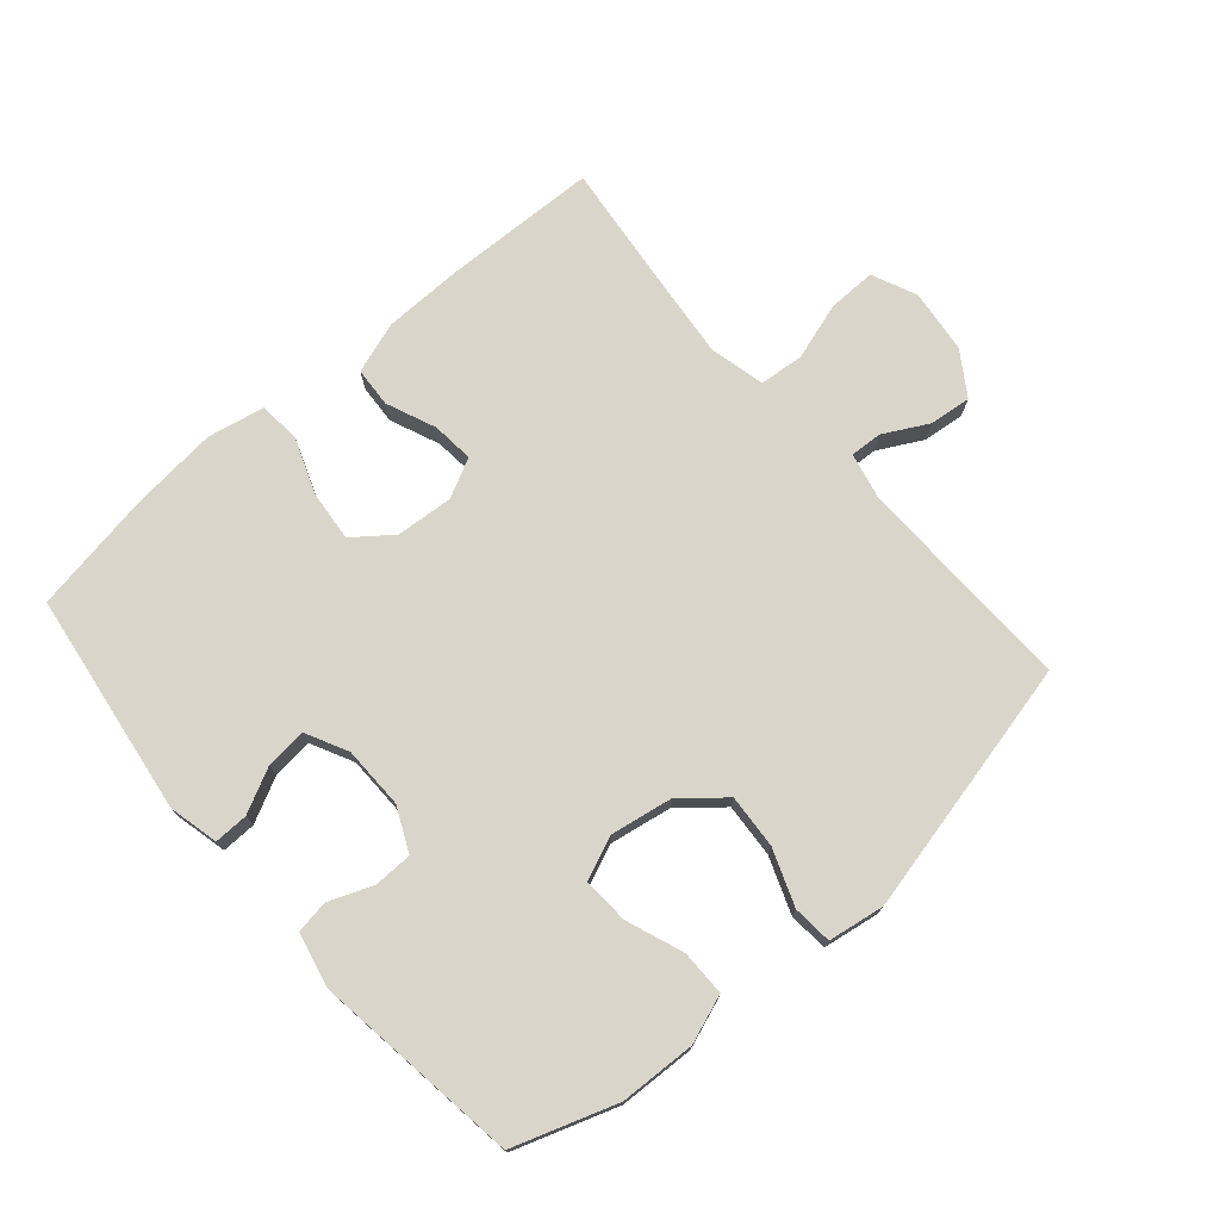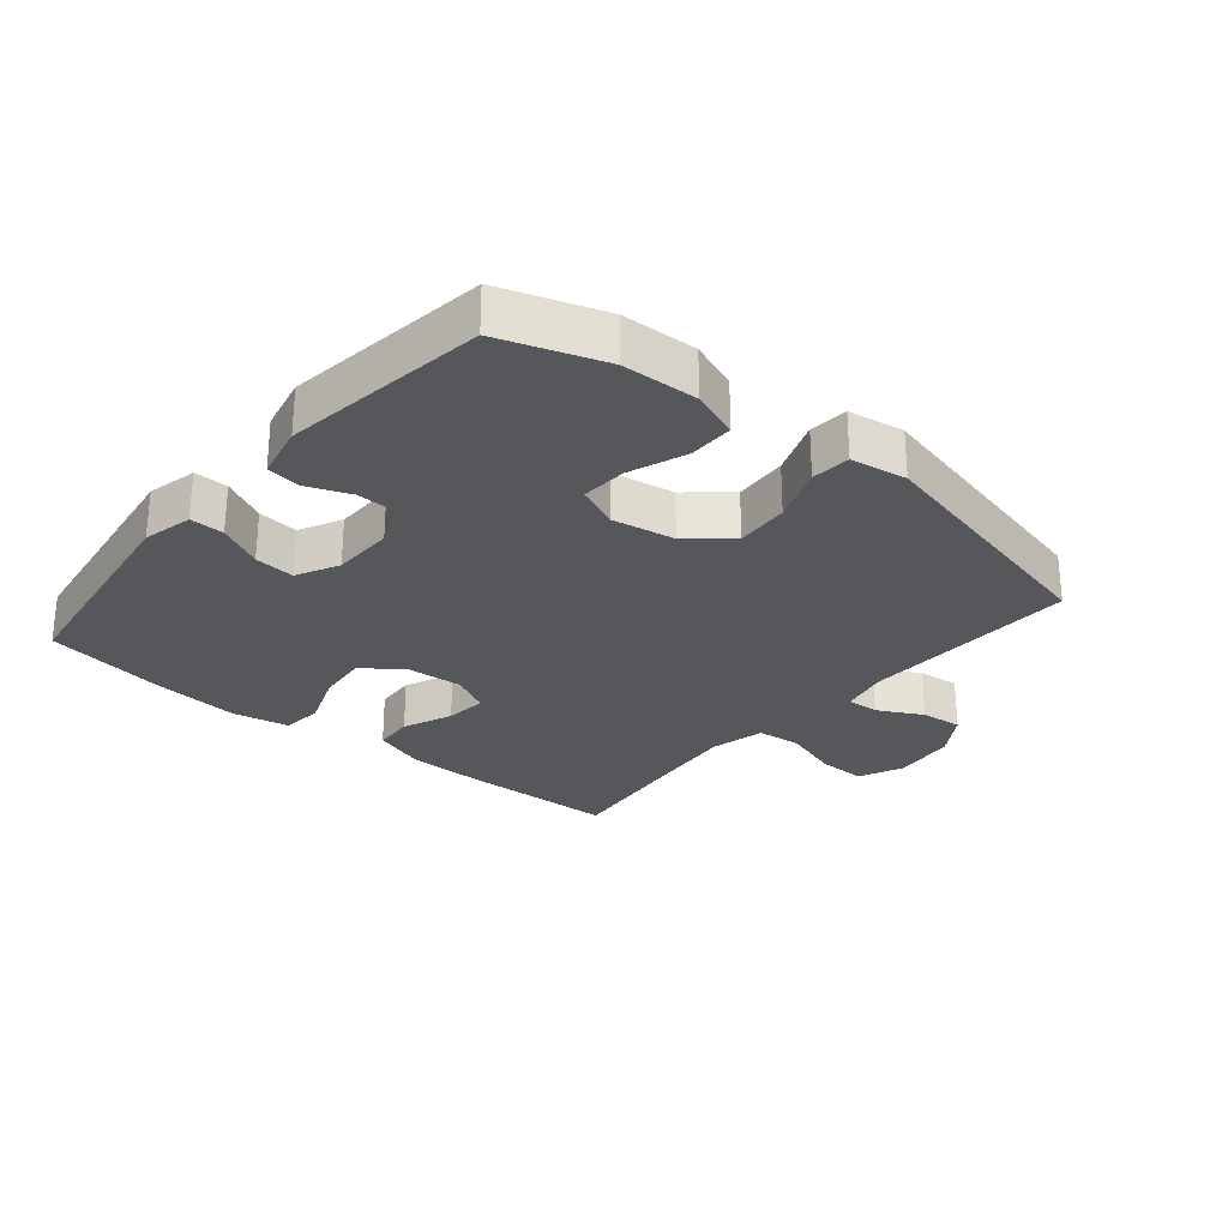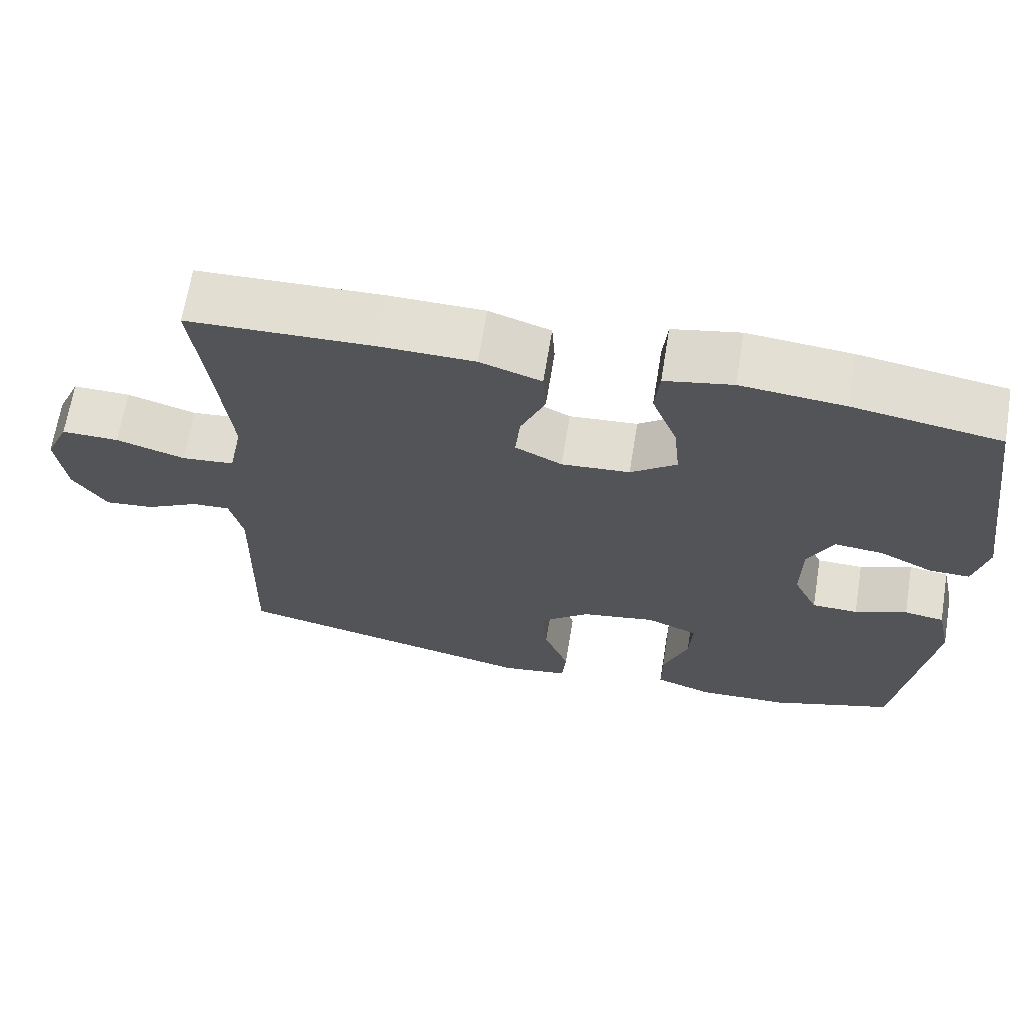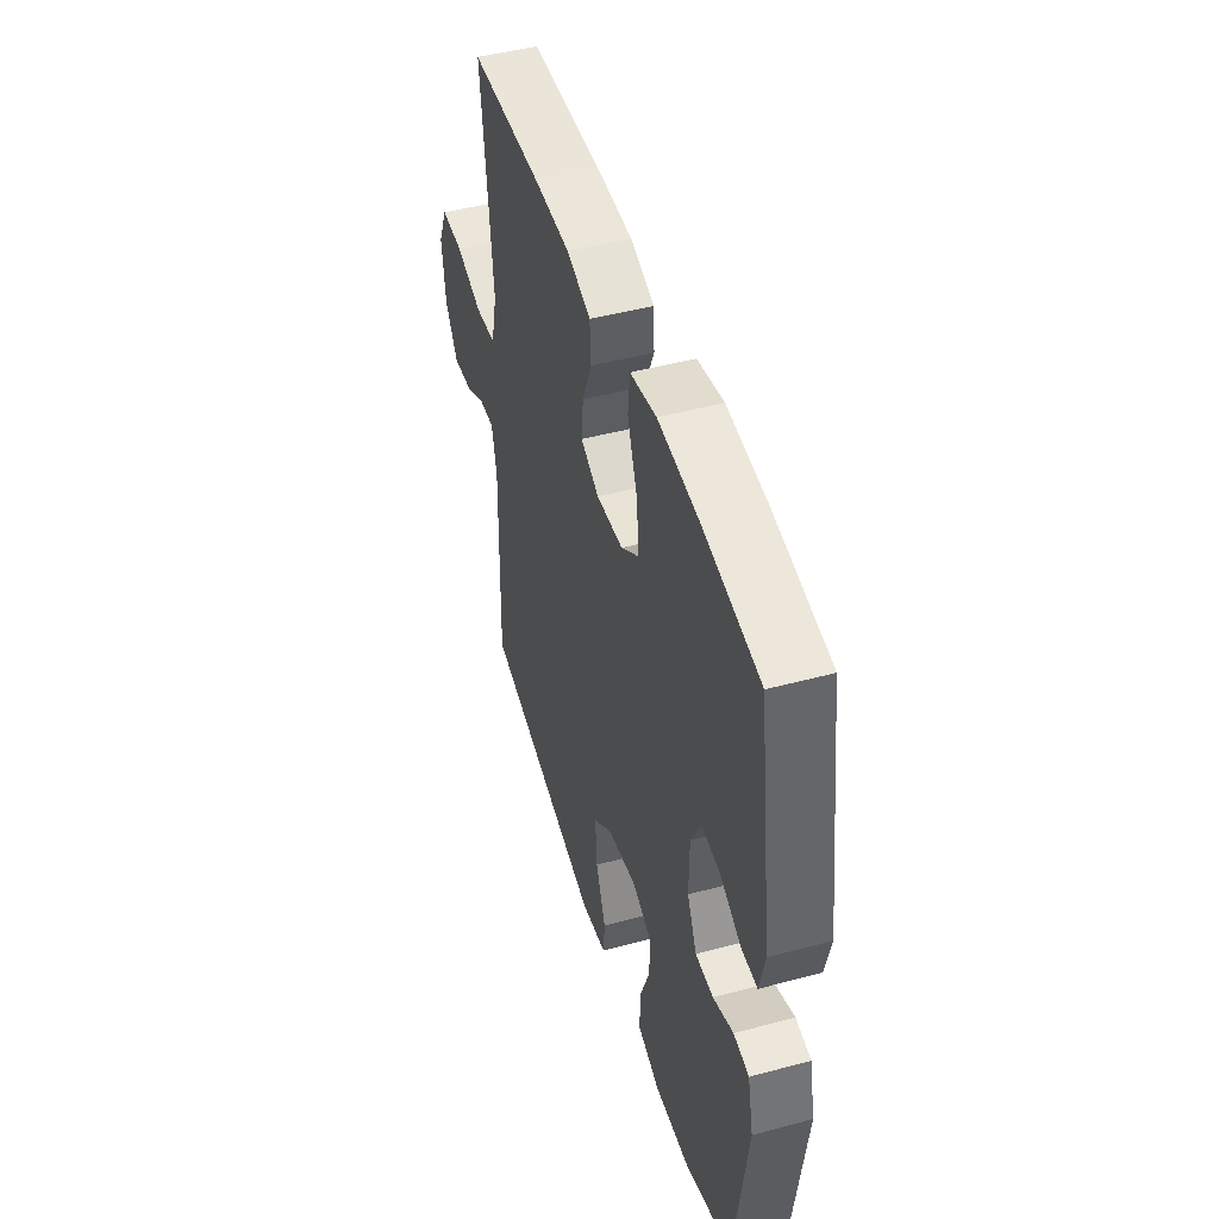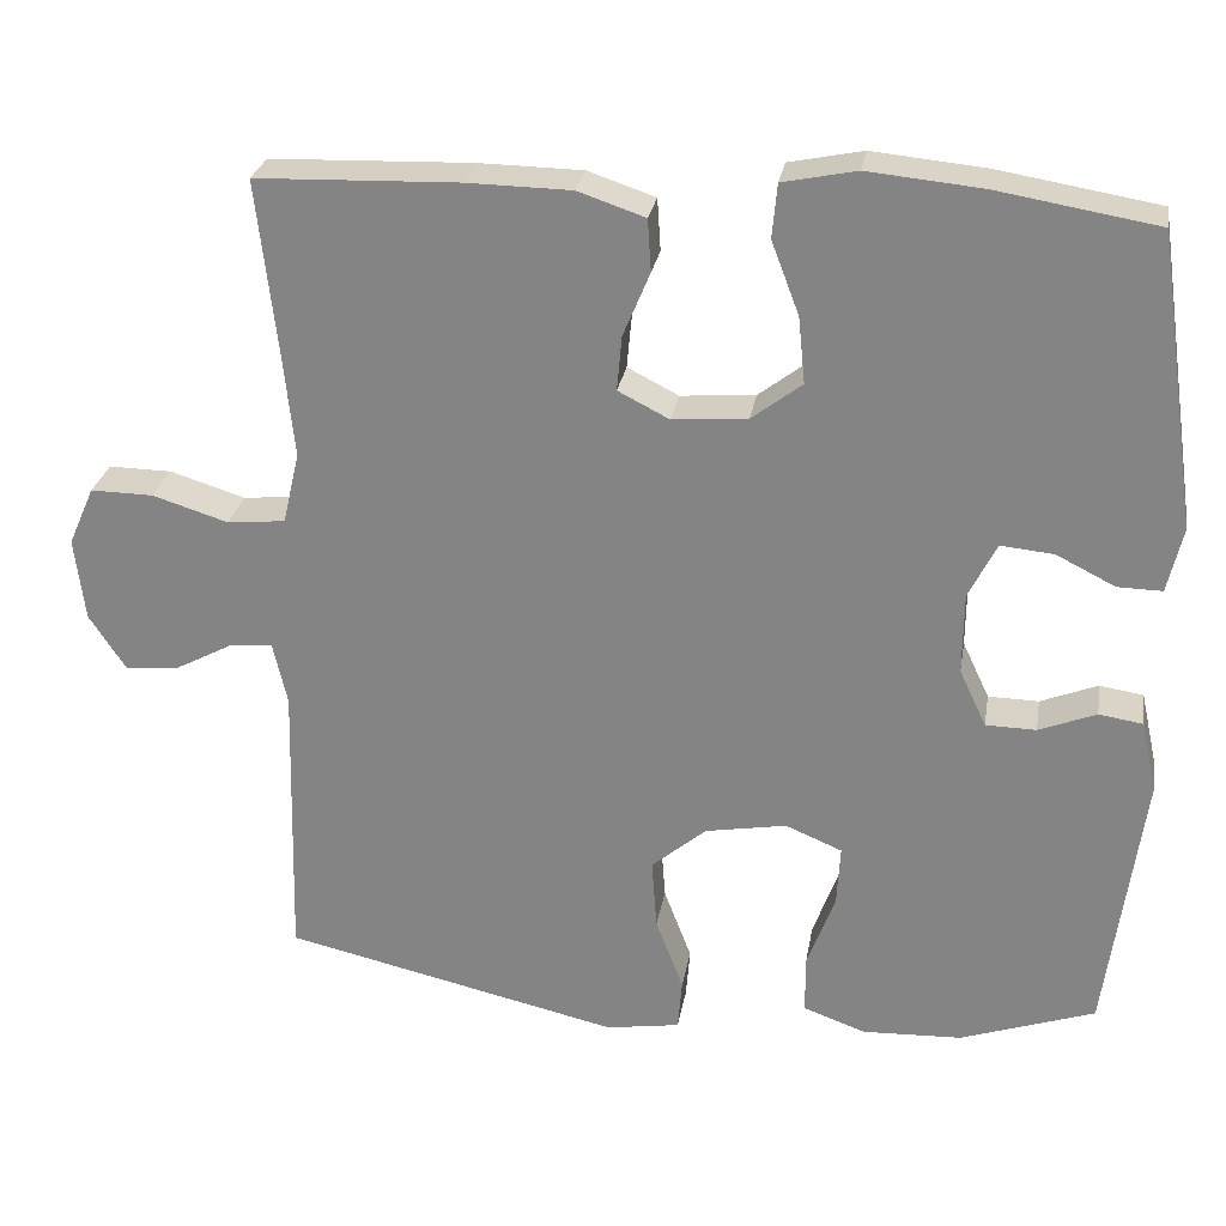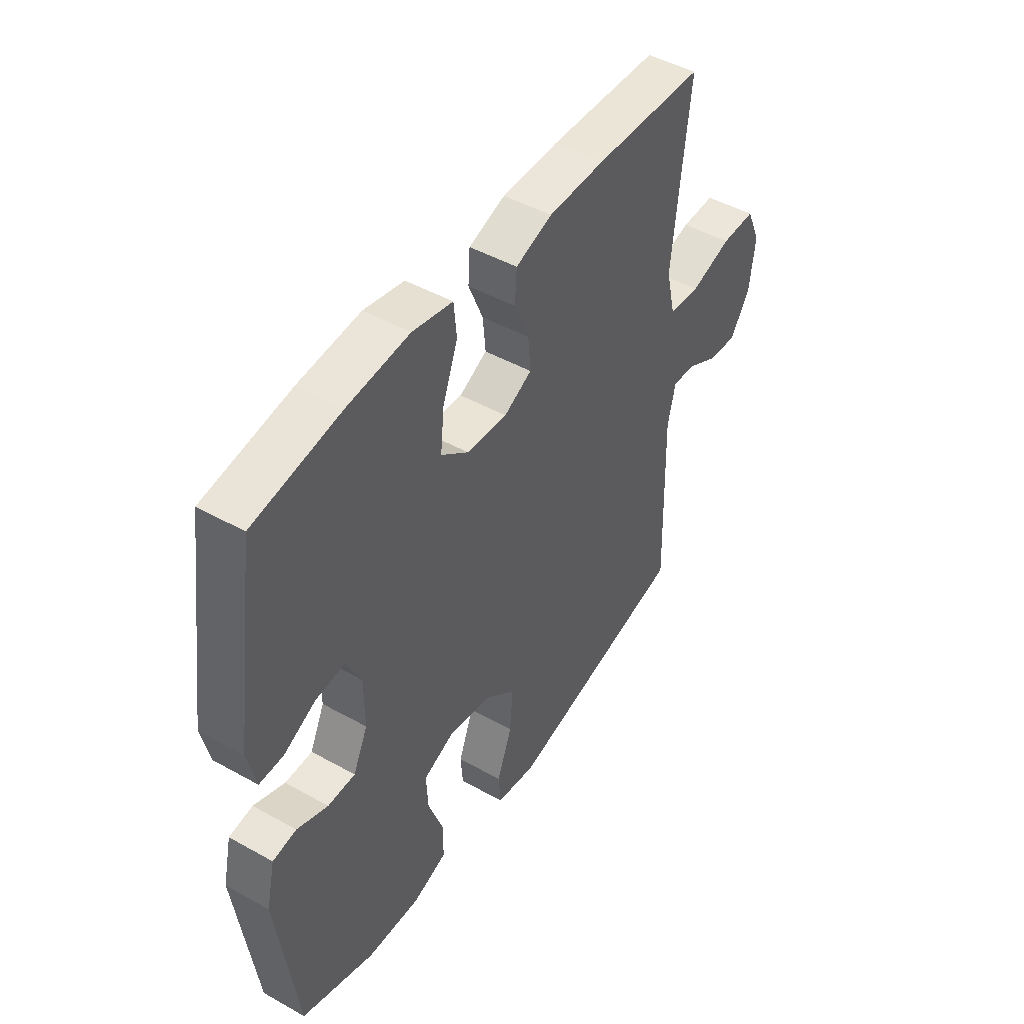
<metadata>
{"format":"obj","ext":"obj","renderer":"f3d","projection":"perspective","resolution":1024,"background":"white","views":[{"elev":74.3,"azim":139.0,"up":"+Y"},{"elev":-27.4,"azim":139.9,"up":"+Y"},{"elev":67.0,"azim":9.3,"up":"+Z"},{"elev":47.2,"azim":73.1,"up":"+Z"},{"elev":27.0,"azim":9.5,"up":"+Z"},{"elev":46.6,"azim":122.5,"up":"+Z"}]}
</metadata>
<code>
v 0.5 0.07 0.5
v 0.55 0.07 0.153
v 0.532 0.07 0.075
v 0.479 0.07 0.076
v 0.409 0.07 0.111
v 0.346 0.07 0.117
v 0.313 0.07 0.051
v 0.312 0.07 -0.046
v 0.344 0.07 -0.114
v 0.404 0.07 -0.115
v 0.472 0.07 -0.088
v 0.524 0.07 -0.096
v 0.543 0.07 -0.181
v 0.5 0.07 -0.5
v 0.34 0.07 -0.555
v 0.222 0.07 -0.56
v 0.147 0.07 -0.533
v 0.147 0.07 -0.462
v 0.18 0.07 -0.373
v 0.184 0.07 -0.301
v 0.117 0.07 -0.273
v 0.02 0.07 -0.29
v -0.045 0.07 -0.345
v -0.039 0.07 -0.429
v -0.006 0.07 -0.516
v -0.011 0.07 -0.577
v -0.099 0.07 -0.591
v -0.5 0.07 -0.5
v -0.491 0.07 -0.158
v -0.508 0.07 -0.084
v -0.558 0.07 -0.087
v -0.627 0.07 -0.124
v -0.692 0.07 -0.131
v -0.736 0.07 -0.064
v -0.748 0.07 0.035
v -0.717 0.07 0.105
v -0.642 0.07 0.104
v -0.552 0.07 0.076
v -0.483 0.07 0.083
v -0.463 0.07 0.169
v -0.477 0.07 0.301
v -0.5 0.07 0.5
v -0.259 0.07 0.508
v -0.135 0.07 0.506
v -0.055 0.07 0.479
v -0.051 0.07 0.417
v -0.083 0.07 0.34
v -0.089 0.07 0.275
v -0.028 0.07 0.244
v 0.061 0.07 0.251
v 0.121 0.07 0.297
v 0.113 0.07 0.376
v 0.08 0.07 0.463
v 0.086 0.07 0.527
v 0.174 0.07 0.545
v 0.309 0.07 0.532
v 0.5 0 0.5
v 0.55 0 0.153
v 0.532 0 0.075
v 0.479 0 0.076
v 0.409 0 0.111
v 0.346 0 0.117
v 0.313 0 0.051
v 0.312 0 -0.046
v 0.344 0 -0.114
v 0.404 0 -0.115
v 0.472 0 -0.088
v 0.524 0 -0.096
v 0.543 0 -0.181
v 0.5 0 -0.5
v 0.34 0 -0.555
v 0.222 0 -0.56
v 0.147 0 -0.533
v 0.147 0 -0.462
v 0.18 0 -0.373
v 0.184 0 -0.301
v 0.117 0 -0.273
v 0.02 0 -0.29
v -0.045 0 -0.345
v -0.039 0 -0.429
v -0.006 0 -0.516
v -0.011 0 -0.577
v -0.099 0 -0.591
v -0.5 0 -0.5
v -0.491 0 -0.158
v -0.508 0 -0.084
v -0.558 0 -0.087
v -0.627 0 -0.124
v -0.692 0 -0.131
v -0.736 0 -0.064
v -0.748 0 0.035
v -0.717 0 0.105
v -0.642 0 0.104
v -0.552 0 0.076
v -0.483 0 0.083
v -0.463 0 0.169
v -0.477 0 0.301
v -0.5 0 0.5
v -0.259 0 0.508
v -0.135 0 0.506
v -0.055 0 0.479
v -0.051 0 0.417
v -0.083 0 0.34
v -0.089 0 0.275
v -0.028 0 0.244
v 0.061 0 0.251
v 0.121 0 0.297
v 0.113 0 0.376
v 0.08 0 0.463
v 0.086 0 0.527
v 0.174 0 0.545
v 0.309 0 0.532
f 52 53 54 55
f 51 52 55 56
f 44 45 46 47
f 44 47 48
f 41 42 43 44
f 40 41 44 48
f 39 40 48 49
f 35 36 37 38
f 35 38 39
f 34 35 39
f 31 32 33 34
f 30 31 34 39
f 29 30 39 49
f 24 25 26 27
f 23 24 27 28
f 22 23 28 29
f 16 17 18 19
f 16 19 20
f 15 16 20
f 14 15 20
f 13 14 20
f 10 11 12 13
f 9 10 13 20
f 8 9 20 21
f 2 3 4 5
f 2 5 6
f 51 56 1 2
f 50 51 2 6
f 49 50 6 7
f 21 22 29 49
f 7 8 21 49
f 111 110 109 108
f 112 111 108 107
f 103 102 101 100
f 104 103 100
f 100 99 98 97
f 104 100 97 96
f 105 104 96 95
f 94 93 92 91
f 95 94 91
f 95 91 90
f 90 89 88 87
f 95 90 87 86
f 105 95 86 85
f 83 82 81 80
f 84 83 80 79
f 85 84 79 78
f 75 74 73 72
f 76 75 72
f 76 72 71
f 76 71 70
f 76 70 69
f 69 68 67 66
f 76 69 66 65
f 77 76 65 64
f 61 60 59 58
f 62 61 58
f 58 57 112 107
f 62 58 107 106
f 63 62 106 105
f 105 85 78 77
f 105 77 64 63
f 1 57 58 2
f 2 58 59 3
f 3 59 60 4
f 4 60 61 5
f 5 61 62 6
f 6 62 63 7
f 7 63 64 8
f 8 64 65 9
f 9 65 66 10
f 10 66 67 11
f 11 67 68 12
f 12 68 69 13
f 13 69 70 14
f 14 70 71 15
f 15 71 72 16
f 16 72 73 17
f 17 73 74 18
f 18 74 75 19
f 19 75 76 20
f 20 76 77 21
f 21 77 78 22
f 22 78 79 23
f 23 79 80 24
f 24 80 81 25
f 25 81 82 26
f 26 82 83 27
f 27 83 84 28
f 28 84 85 29
f 29 85 86 30
f 30 86 87 31
f 31 87 88 32
f 32 88 89 33
f 33 89 90 34
f 34 90 91 35
f 35 91 92 36
f 36 92 93 37
f 37 93 94 38
f 38 94 95 39
f 39 95 96 40
f 40 96 97 41
f 41 97 98 42
f 42 98 99 43
f 43 99 100 44
f 44 100 101 45
f 45 101 102 46
f 46 102 103 47
f 47 103 104 48
f 48 104 105 49
f 49 105 106 50
f 50 106 107 51
f 51 107 108 52
f 52 108 109 53
f 53 109 110 54
f 54 110 111 55
f 55 111 112 56
f 56 112 57 1

</code>
